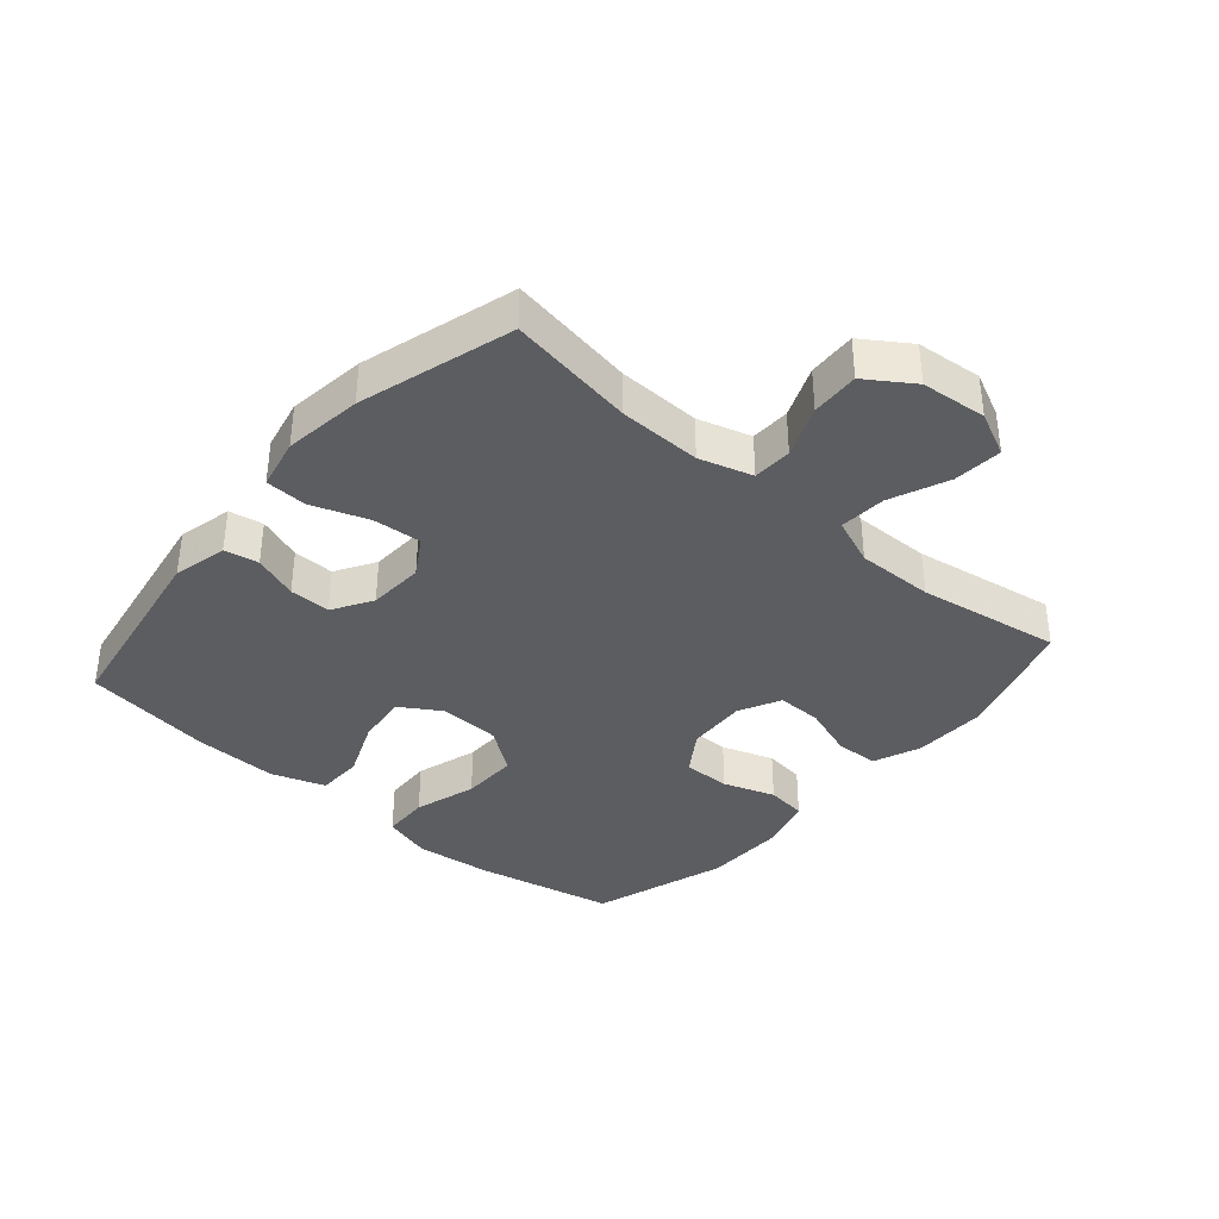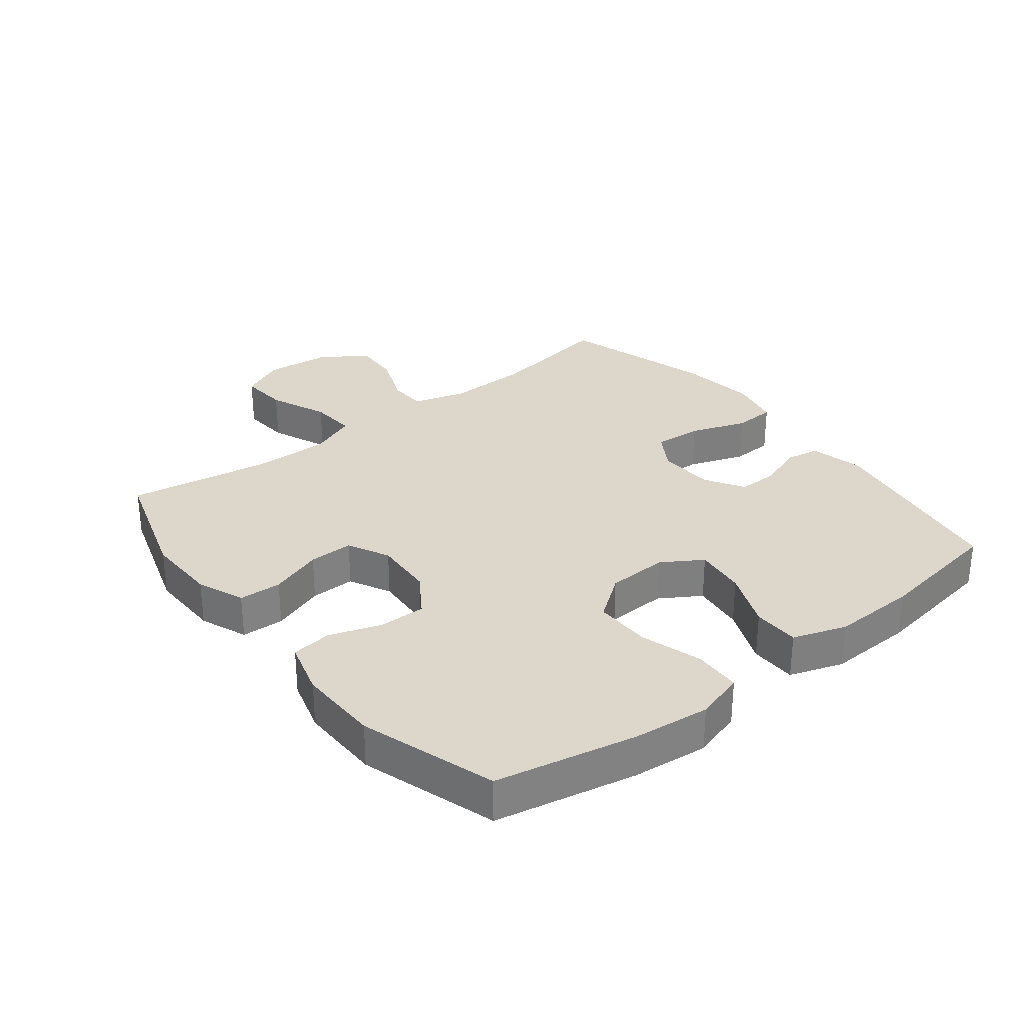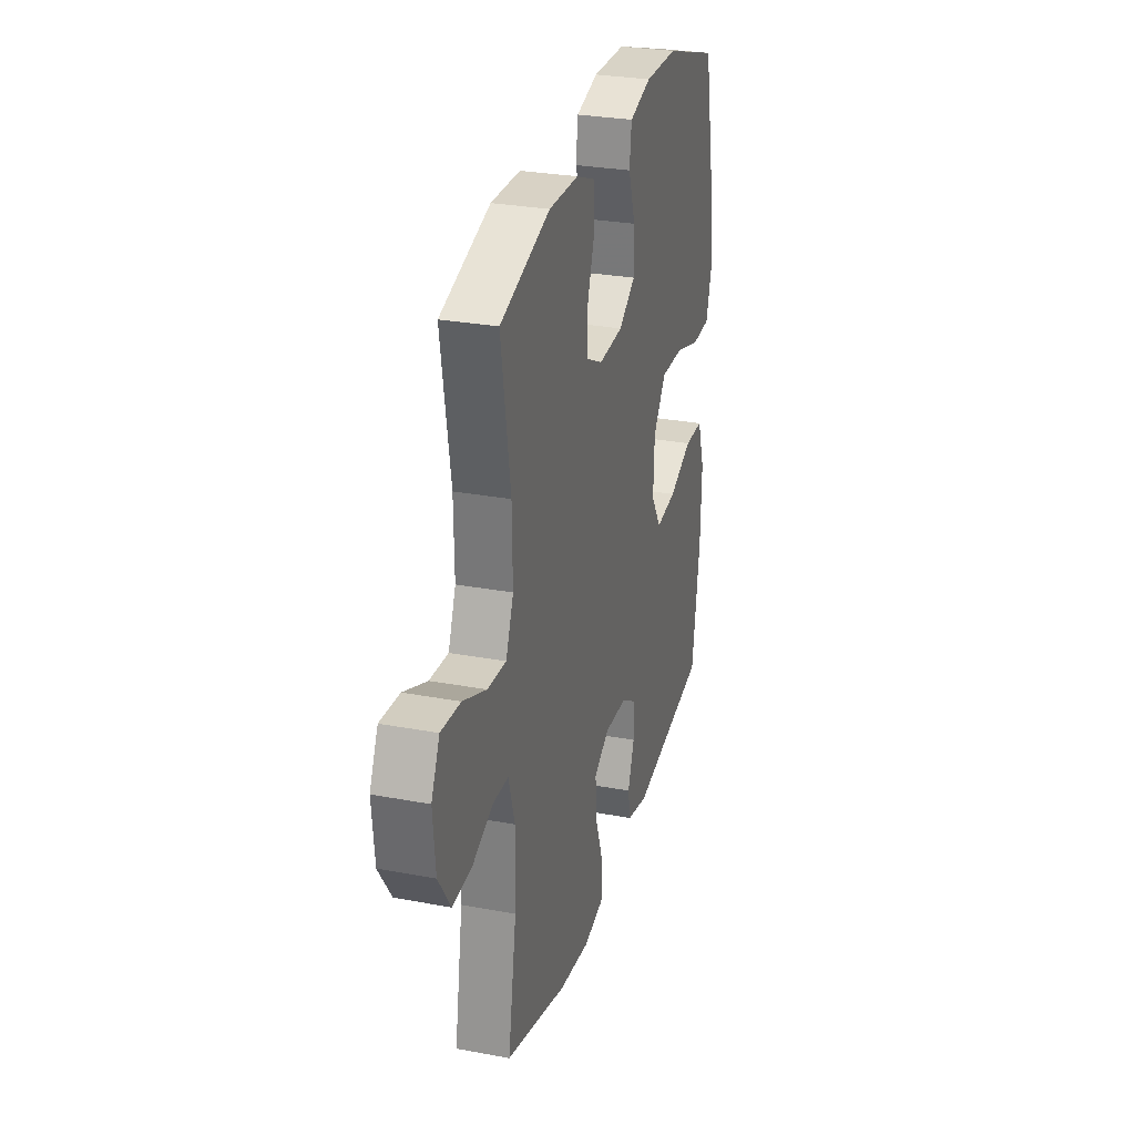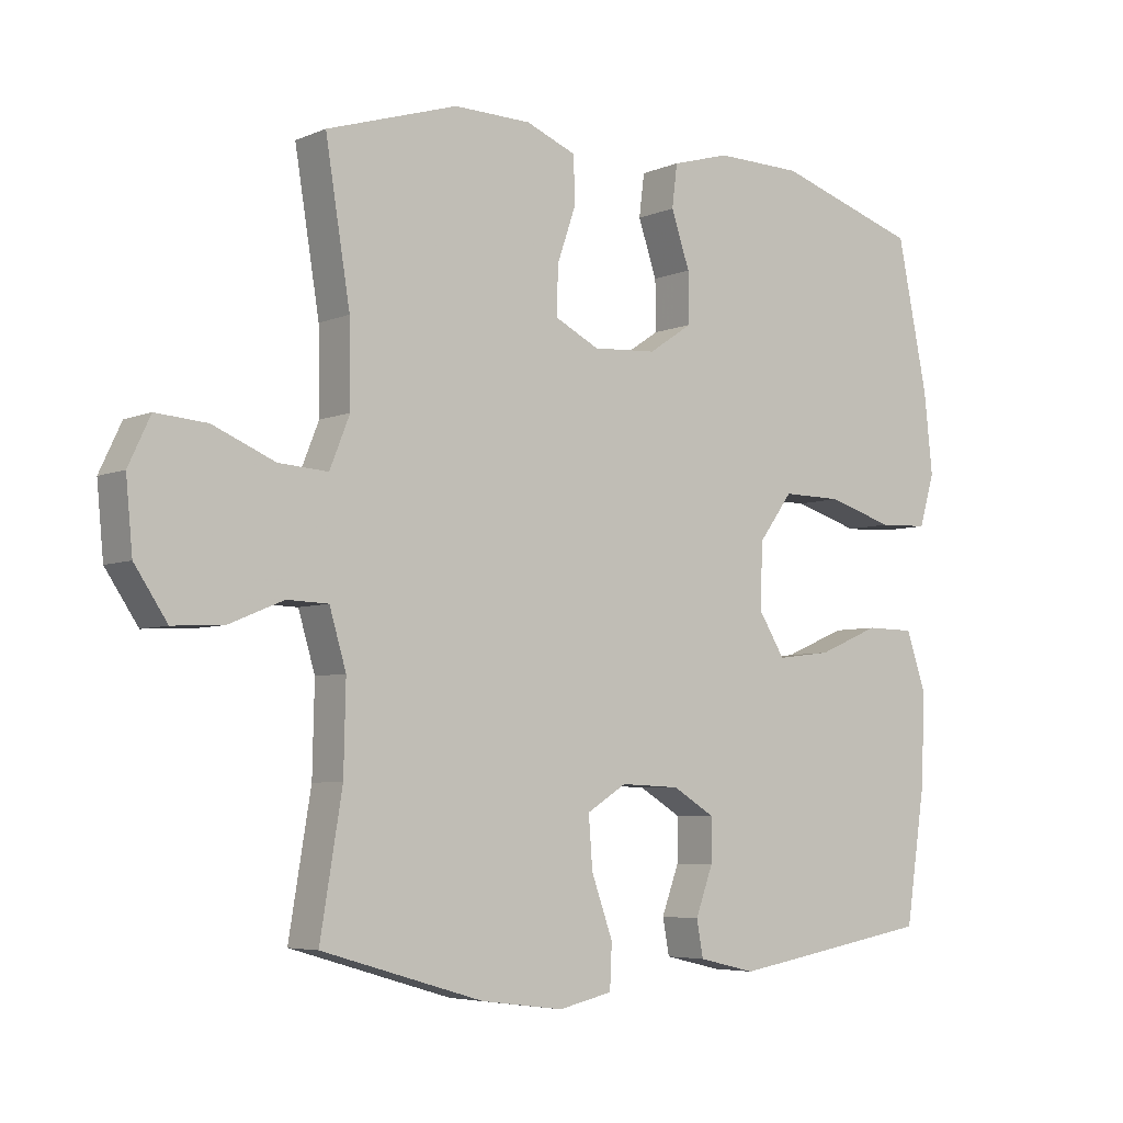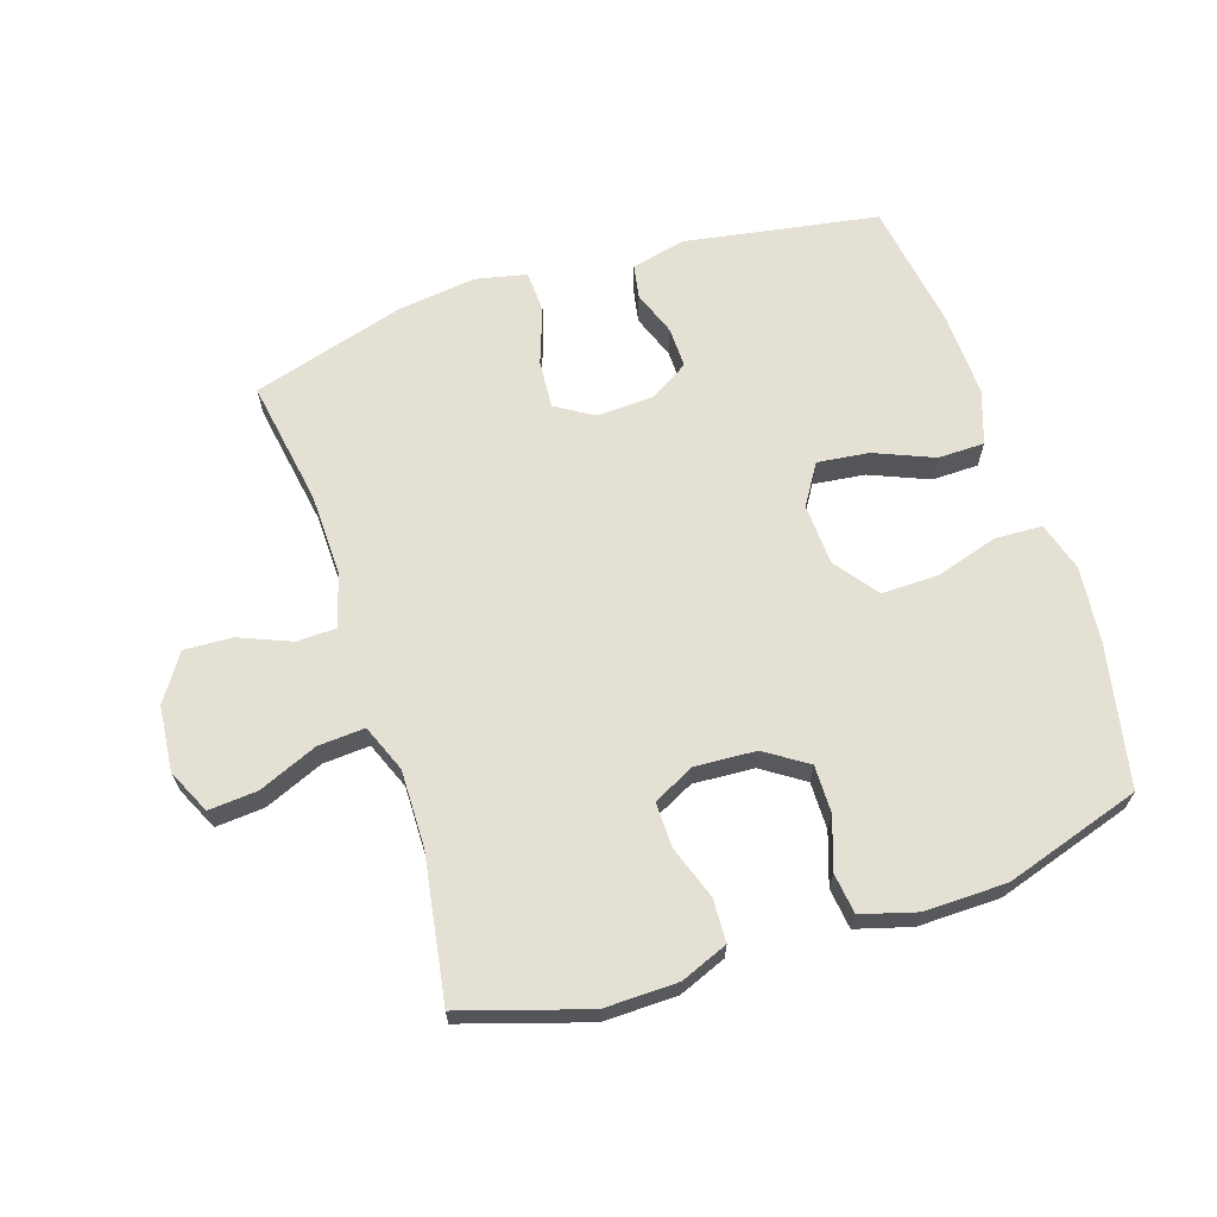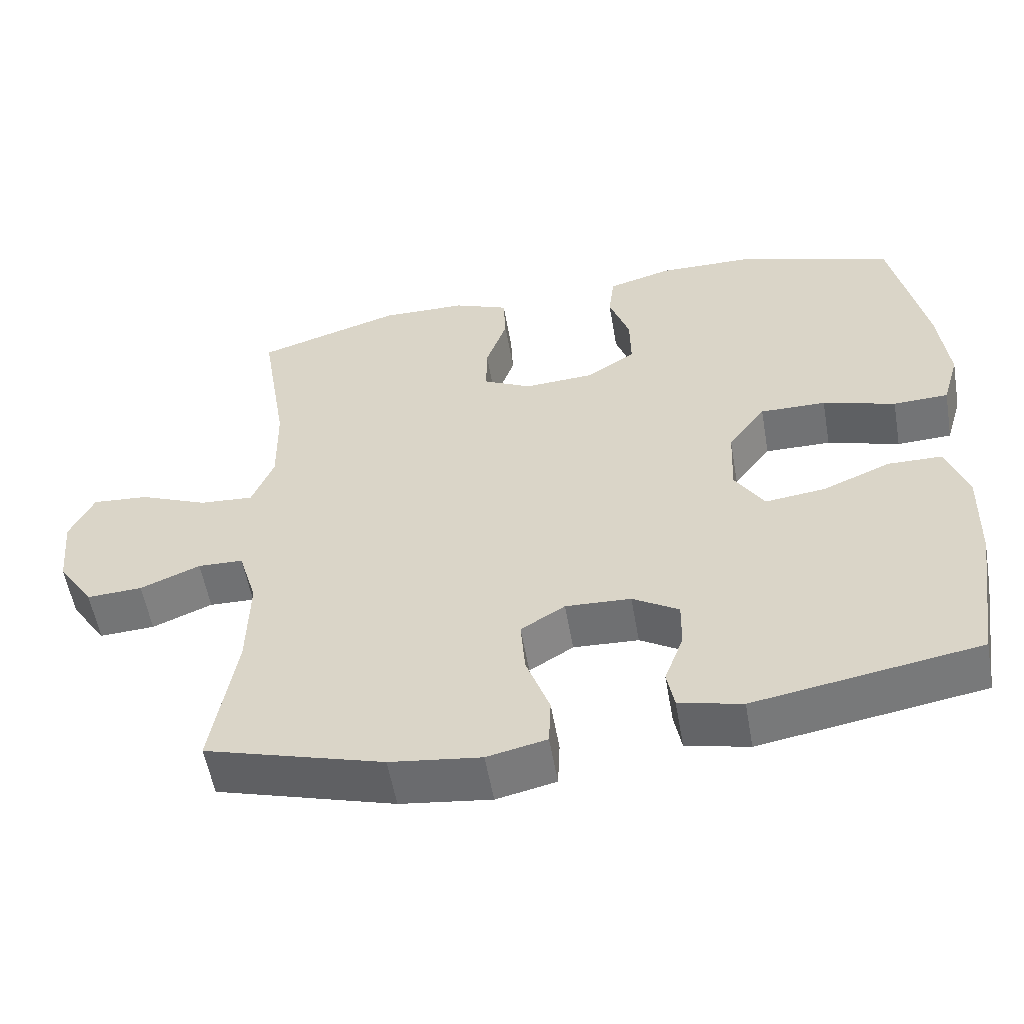
<metadata>
{"format":"obj","ext":"obj","renderer":"f3d","projection":"perspective","resolution":1024,"background":"white","views":[{"elev":-37.1,"azim":-130.9,"up":"+Y"},{"elev":30.5,"azim":51.8,"up":"+Y"},{"elev":28.6,"azim":-74.3,"up":"+Z"},{"elev":-5.4,"azim":-38.1,"up":"+Z"},{"elev":65.6,"azim":-18.1,"up":"+Y"},{"elev":-55.6,"azim":9.9,"up":"+Z"}]}
</metadata>
<code>
v -0.5 0.07 -0.5
v -0.467 0.07 -0.3
v -0.464 0.07 -0.169
v -0.489 0.07 -0.085
v -0.551 0.07 -0.083
v -0.633 0.07 -0.117
v -0.709 0.07 -0.121
v -0.758 0.07 -0.048
v -0.768 0.07 0.056
v -0.735 0.07 0.126
v -0.658 0.07 0.12
v -0.565 0.07 0.081
v -0.491 0.07 0.076
v -0.461 0.07 0.151
v -0.463 0.07 0.273
v -0.5 0.07 0.5
v -0.303 0.07 0.562
v -0.187 0.07 0.56
v -0.112 0.07 0.53
v -0.109 0.07 0.462
v -0.138 0.07 0.378
v -0.139 0.07 0.307
v -0.073 0.07 0.274
v 0.023 0.07 0.28
v 0.089 0.07 0.324
v 0.088 0.07 0.399
v 0.06 0.07 0.481
v 0.068 0.07 0.545
v 0.155 0.07 0.57
v 0.285 0.07 0.568
v 0.5 0.07 0.5
v 0.546 0.07 0.277
v 0.559 0.07 0.156
v 0.536 0.07 0.078
v 0.461 0.07 0.075
v 0.362 0.07 0.105
v 0.272 0.07 0.106
v 0.221 0.07 0.037
v 0.217 0.07 -0.06
v 0.257 0.07 -0.124
v 0.339 0.07 -0.114
v 0.432 0.07 -0.075
v 0.506 0.07 -0.076
v 0.535 0.07 -0.161
v 0.531 0.07 -0.295
v 0.5 0.07 -0.5
v 0.194 0.07 -0.552
v 0.108 0.07 -0.532
v 0.098 0.07 -0.478
v 0.124 0.07 -0.407
v 0.125 0.07 -0.342
v 0.062 0.07 -0.304
v -0.027 0.07 -0.3
v -0.087 0.07 -0.337
v -0.081 0.07 -0.414
v -0.049 0.07 -0.503
v -0.052 0.07 -0.569
v -0.133 0.07 -0.587
v -0.257 0.07 -0.571
v -0.5 0 -0.5
v -0.467 0 -0.3
v -0.464 0 -0.169
v -0.489 0 -0.085
v -0.551 0 -0.083
v -0.633 0 -0.117
v -0.709 0 -0.121
v -0.758 0 -0.048
v -0.768 0 0.056
v -0.735 0 0.126
v -0.658 0 0.12
v -0.565 0 0.081
v -0.491 0 0.076
v -0.461 0 0.151
v -0.463 0 0.273
v -0.5 0 0.5
v -0.303 0 0.562
v -0.187 0 0.56
v -0.112 0 0.53
v -0.109 0 0.462
v -0.138 0 0.378
v -0.139 0 0.307
v -0.073 0 0.274
v 0.023 0 0.28
v 0.089 0 0.324
v 0.088 0 0.399
v 0.06 0 0.481
v 0.068 0 0.545
v 0.155 0 0.57
v 0.285 0 0.568
v 0.5 0 0.5
v 0.546 0 0.277
v 0.559 0 0.156
v 0.536 0 0.078
v 0.461 0 0.075
v 0.362 0 0.105
v 0.272 0 0.106
v 0.221 0 0.037
v 0.217 0 -0.06
v 0.257 0 -0.124
v 0.339 0 -0.114
v 0.432 0 -0.075
v 0.506 0 -0.076
v 0.535 0 -0.161
v 0.531 0 -0.295
v 0.5 0 -0.5
v 0.194 0 -0.552
v 0.108 0 -0.532
v 0.098 0 -0.478
v 0.124 0 -0.407
v 0.125 0 -0.342
v 0.062 0 -0.304
v -0.027 0 -0.3
v -0.087 0 -0.337
v -0.081 0 -0.414
v -0.049 0 -0.503
v -0.052 0 -0.569
v -0.133 0 -0.587
v -0.257 0 -0.571
f 58 59 1 2
f 55 56 57 58
f 54 55 58 2
f 53 54 2 3
f 52 53 3 4
f 47 48 49 50
f 47 50 51
f 46 47 51
f 45 46 51 52
f 41 42 43 44
f 40 41 44 45
f 33 34 35 36
f 33 36 37
f 32 33 37
f 31 32 37
f 30 31 37 38
f 26 27 28 29
f 25 26 29 30
f 18 19 20 21
f 18 21 22
f 15 16 17 18
f 14 15 18 22
f 13 14 22 23
f 9 10 11 12
f 9 12 13
f 8 9 13
f 5 6 7 8
f 4 5 8 13
f 40 45 52 4
f 25 30 38
f 24 25 38 39
f 23 24 39
f 23 39 40
f 4 13 23 40
f 61 60 118 117
f 117 116 115 114
f 61 117 114 113
f 62 61 113 112
f 63 62 112 111
f 109 108 107 106
f 110 109 106
f 110 106 105
f 111 110 105 104
f 103 102 101 100
f 104 103 100 99
f 95 94 93 92
f 96 95 92
f 96 92 91
f 96 91 90
f 97 96 90 89
f 88 87 86 85
f 89 88 85 84
f 80 79 78 77
f 81 80 77
f 77 76 75 74
f 81 77 74 73
f 82 81 73 72
f 71 70 69 68
f 72 71 68
f 72 68 67
f 67 66 65 64
f 72 67 64 63
f 63 111 104 99
f 97 89 84
f 98 97 84 83
f 98 83 82
f 99 98 82
f 99 82 72 63
f 1 60 61 2
f 2 61 62 3
f 3 62 63 4
f 4 63 64 5
f 5 64 65 6
f 6 65 66 7
f 7 66 67 8
f 8 67 68 9
f 9 68 69 10
f 10 69 70 11
f 11 70 71 12
f 12 71 72 13
f 13 72 73 14
f 14 73 74 15
f 15 74 75 16
f 16 75 76 17
f 17 76 77 18
f 18 77 78 19
f 19 78 79 20
f 20 79 80 21
f 21 80 81 22
f 22 81 82 23
f 23 82 83 24
f 24 83 84 25
f 25 84 85 26
f 26 85 86 27
f 27 86 87 28
f 28 87 88 29
f 29 88 89 30
f 30 89 90 31
f 31 90 91 32
f 32 91 92 33
f 33 92 93 34
f 34 93 94 35
f 35 94 95 36
f 36 95 96 37
f 37 96 97 38
f 38 97 98 39
f 39 98 99 40
f 40 99 100 41
f 41 100 101 42
f 42 101 102 43
f 43 102 103 44
f 44 103 104 45
f 45 104 105 46
f 46 105 106 47
f 47 106 107 48
f 48 107 108 49
f 49 108 109 50
f 50 109 110 51
f 51 110 111 52
f 52 111 112 53
f 53 112 113 54
f 54 113 114 55
f 55 114 115 56
f 56 115 116 57
f 57 116 117 58
f 58 117 118 59
f 59 118 60 1

</code>
